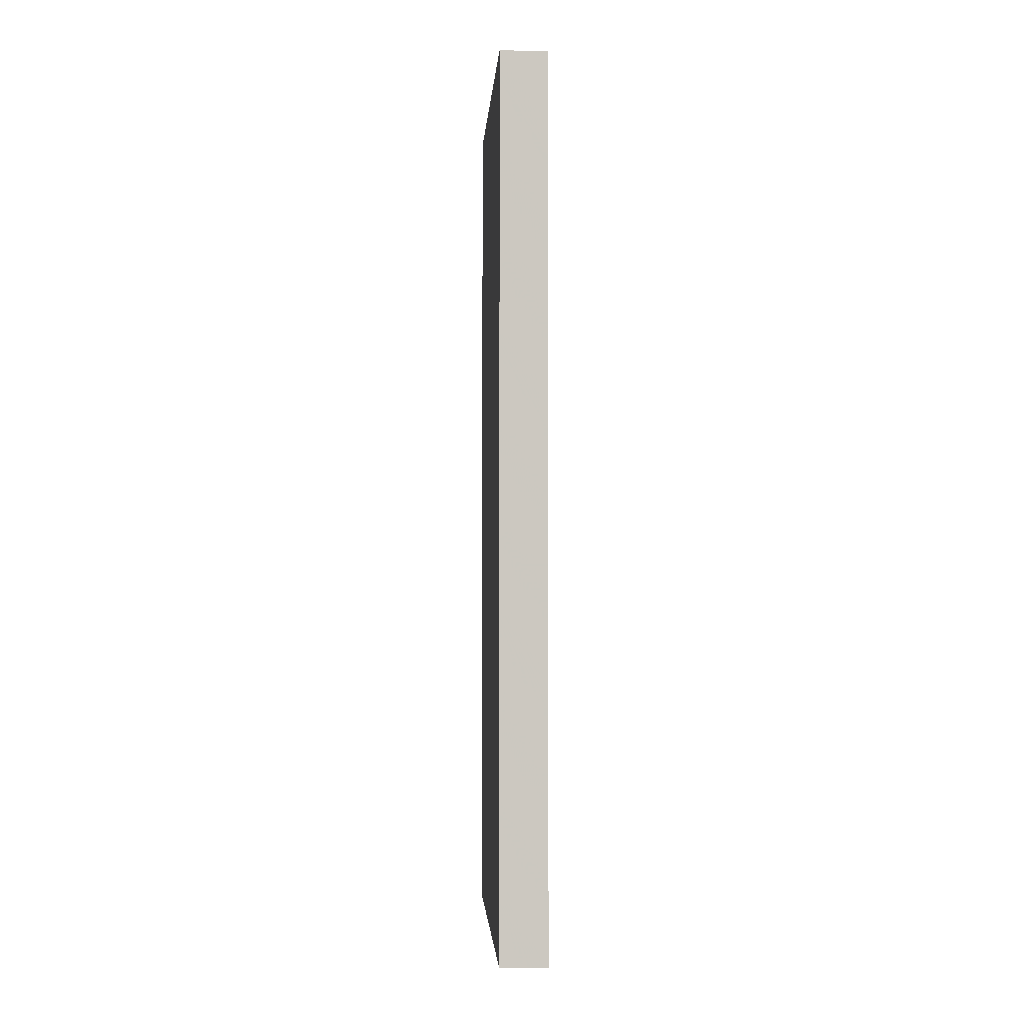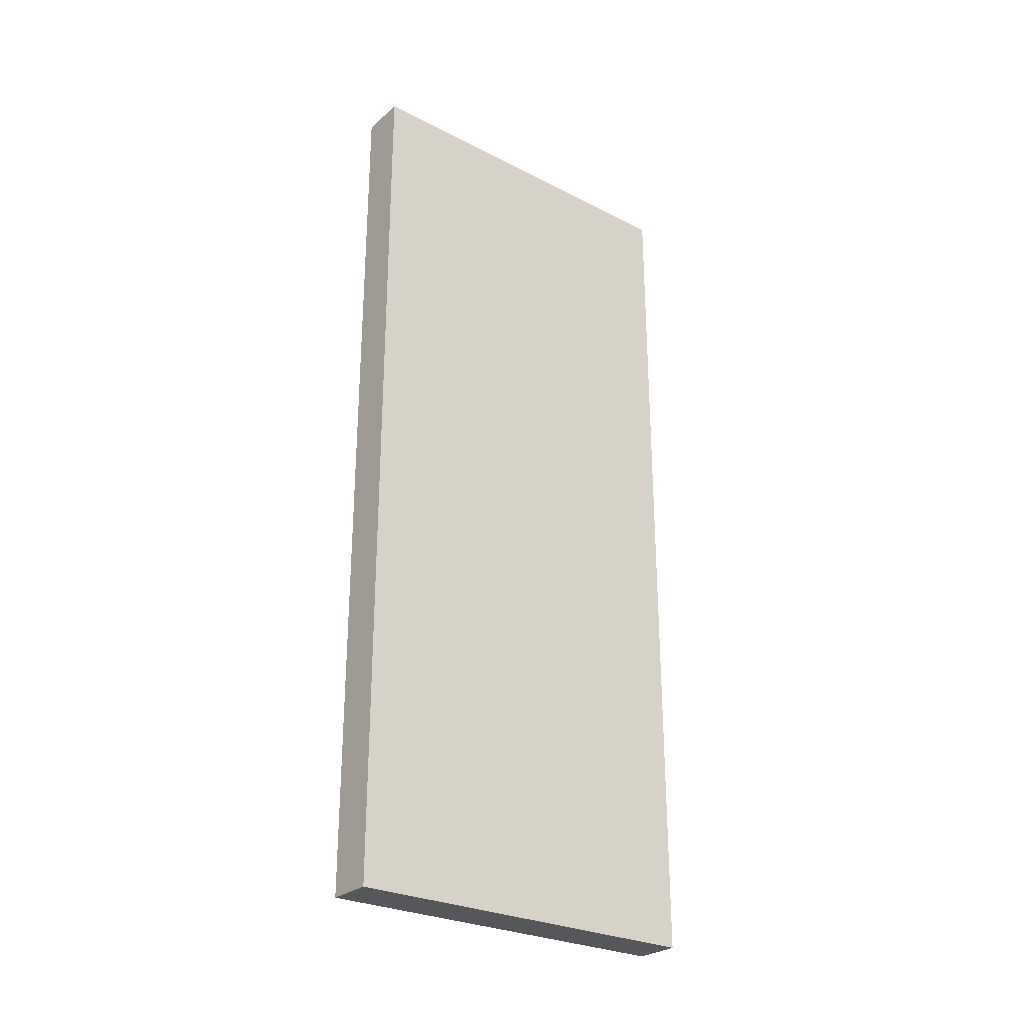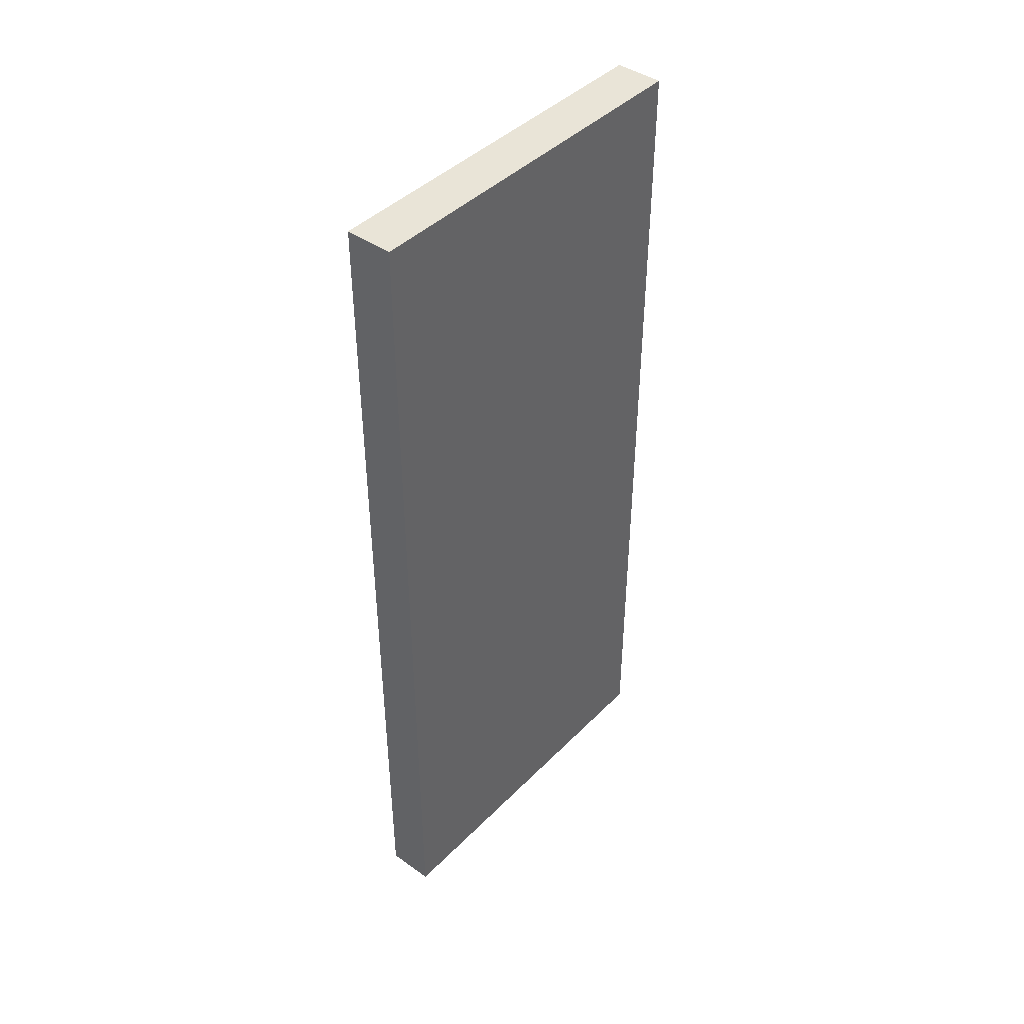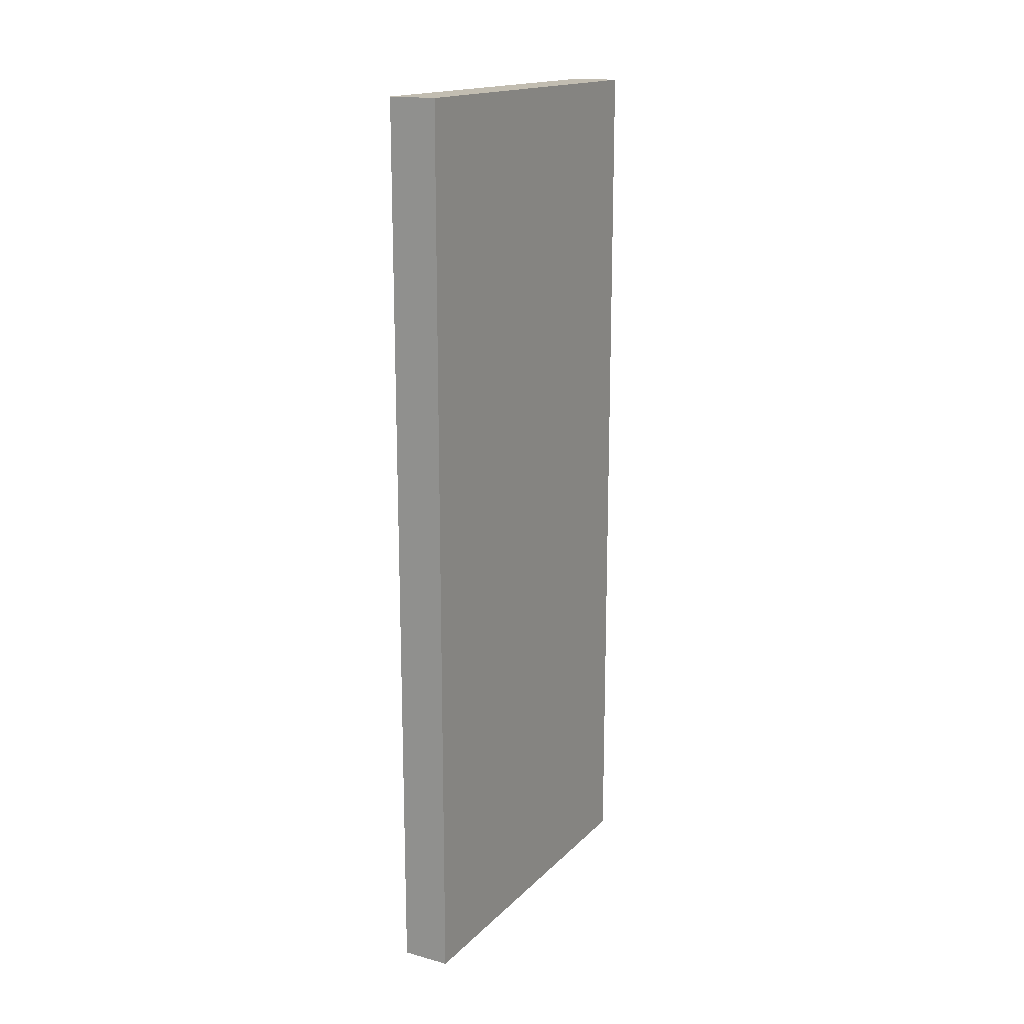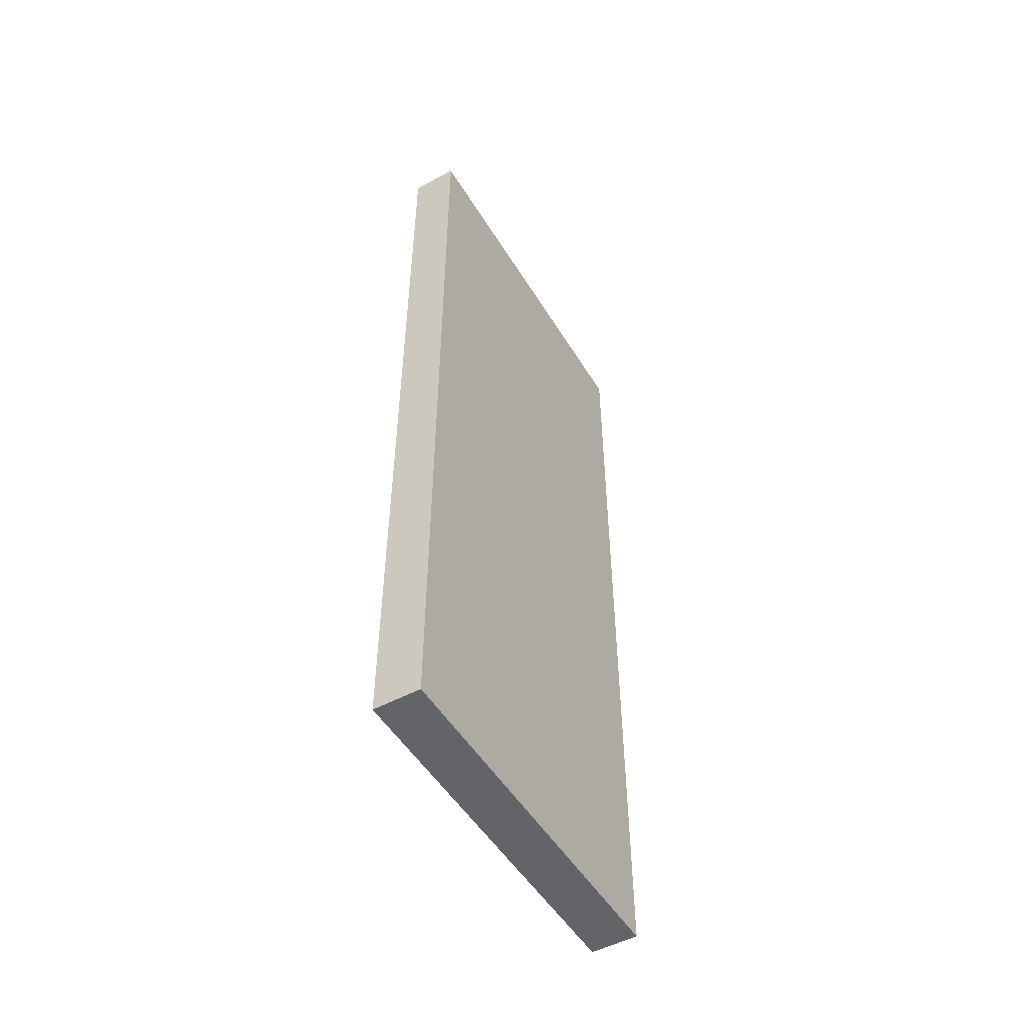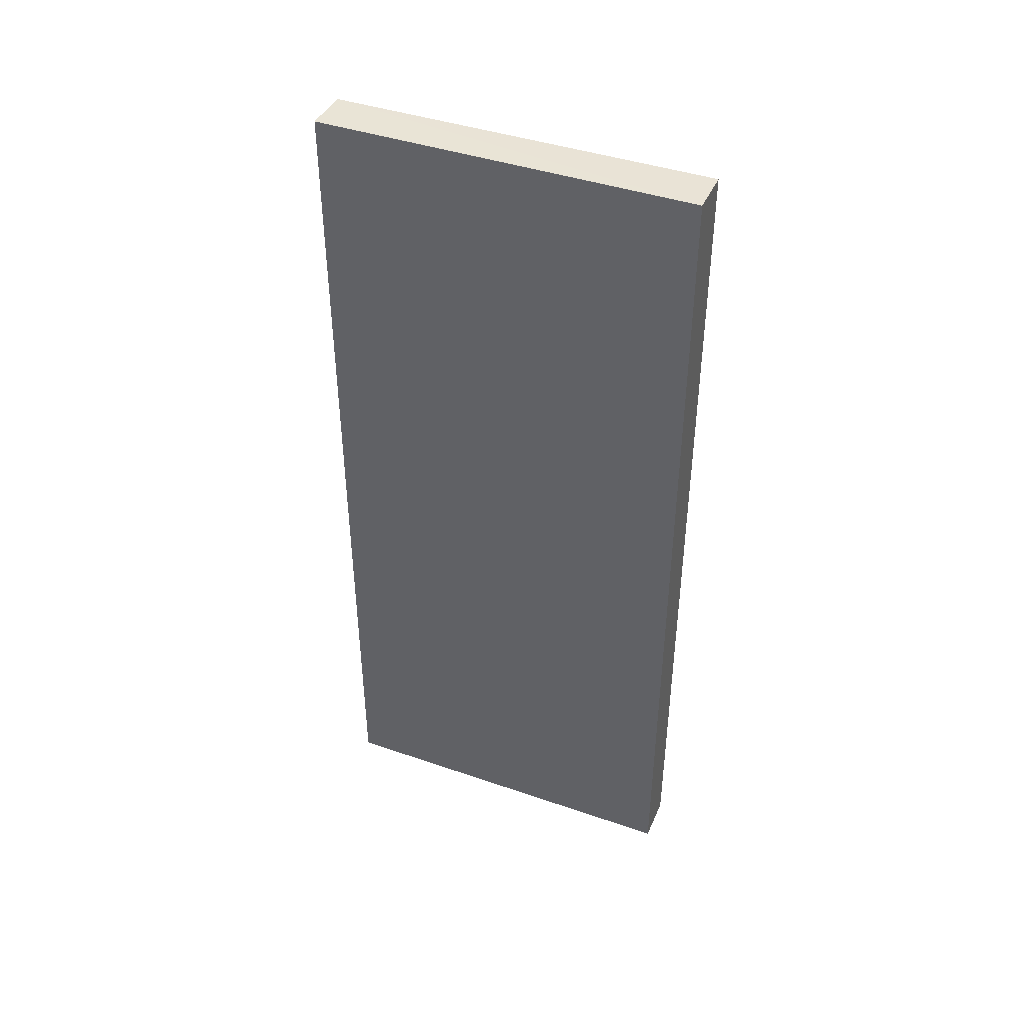
<metadata>
{"format":"obj","ext":"obj","renderer":"f3d","projection":"perspective","resolution":1024,"background":"white","views":[{"elev":-2.1,"azim":-3.5,"up":"+Z"},{"elev":-27.3,"azim":51.8,"up":"+Z"},{"elev":43.1,"azim":-139.5,"up":"+Z"},{"elev":16.8,"azim":-150.8,"up":"+Z"},{"elev":-51.1,"azim":30.5,"up":"+Z"},{"elev":42.6,"azim":112.3,"up":"+Z"}]}
</metadata>
<code>
o 4301
v 2229 1865 9.11
v 2229 1865 9.11
v 2229 1865 9.11
v 2229 1865 9.3
v 2229 1865 9.3
v 2229 1865 9.3
v 2229 1865 9.11
v 2229 1865 9.11
v 2229 1865 9.11
v 2229 1865 9.3
v 2229 1865 9.11
v 2229 1865 9.3
v 2229 1865 9.3
v 2229 1865 9.3
v 2229 1865 9.3
v 2229 1865 9.3
v 2229 1865 9.11
v 2229 1865 9.3
v 2229 1865 9.11
v 2229 1865 9.3
v 2229 1865 9.3
v 2229 1865 9.11
v 2229 1865 9.3
v 2229 1865 9.3
v 2229 1865 9.11
v 2229 1865 9.11
v 2229 1865 9.3
v 2229 1865 9.11
v 2229 1865 9.11
f 1 2 3
f 1 4 5
f 6 2 7
f 8 9 7
f 10 7 11
f 12 13 14
f 14 15 16
f 17 15 18
f 19 20 21
f 22 23 20
f 24 25 26
f 27 28 29

</code>
